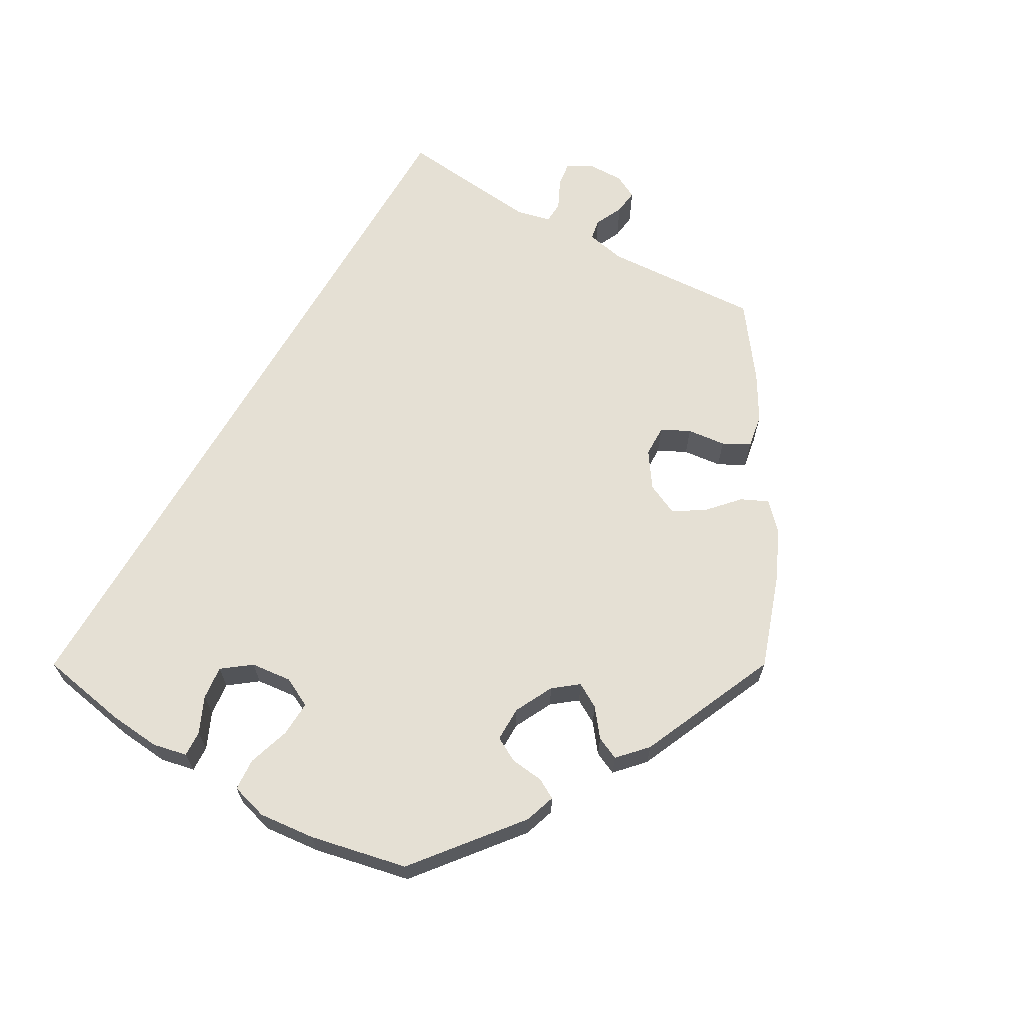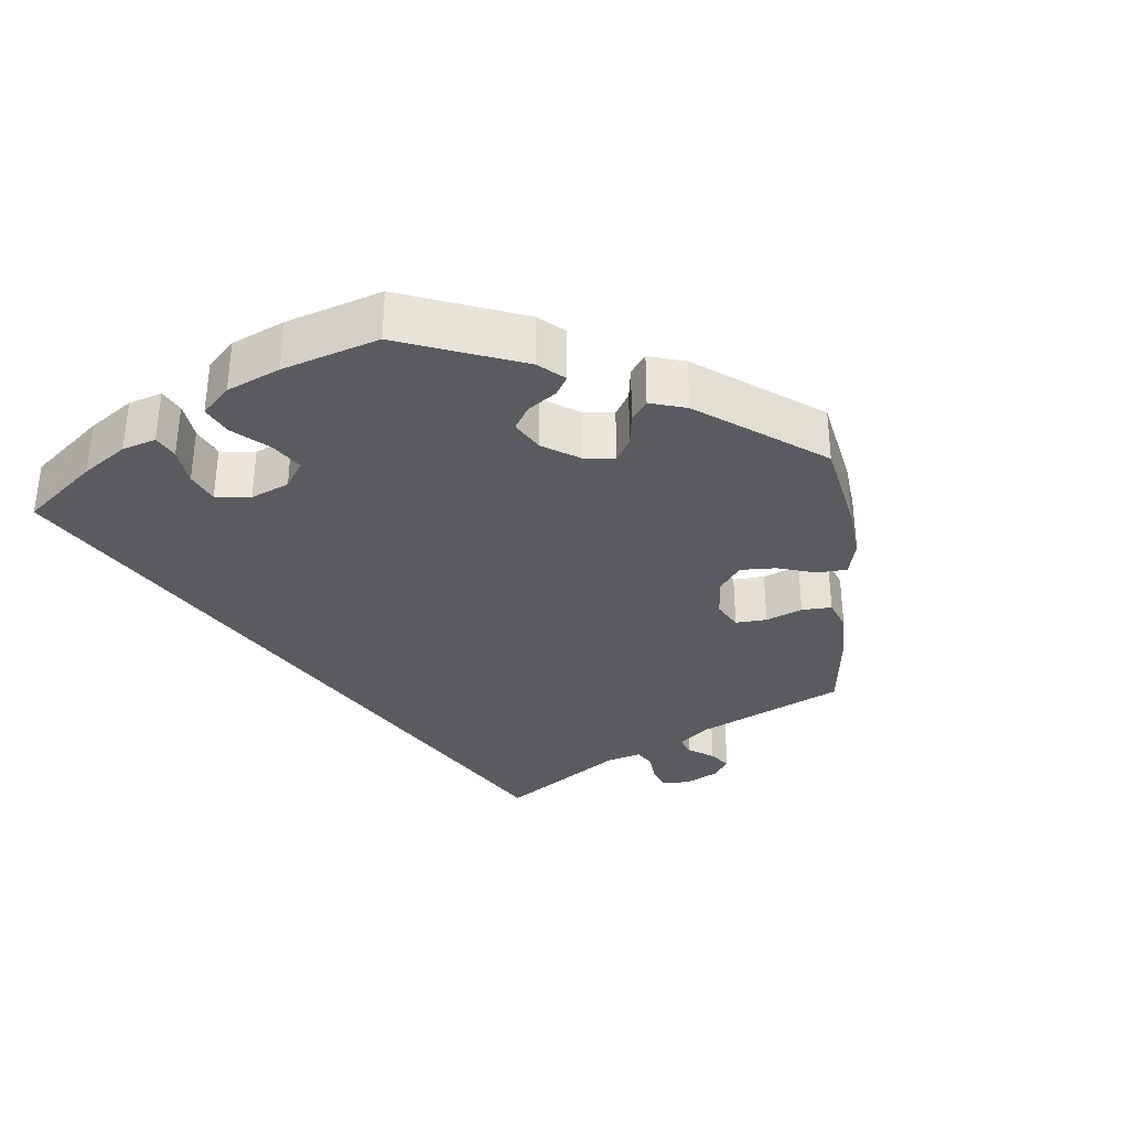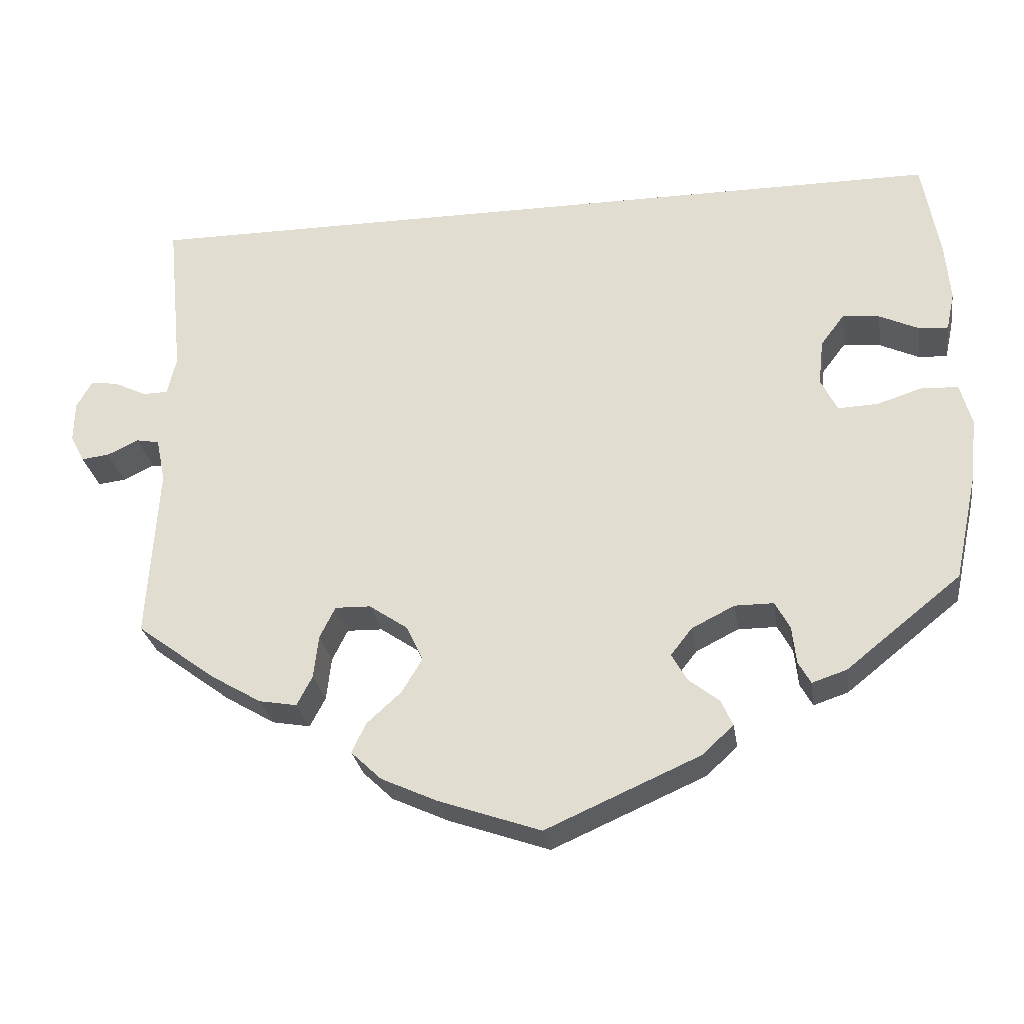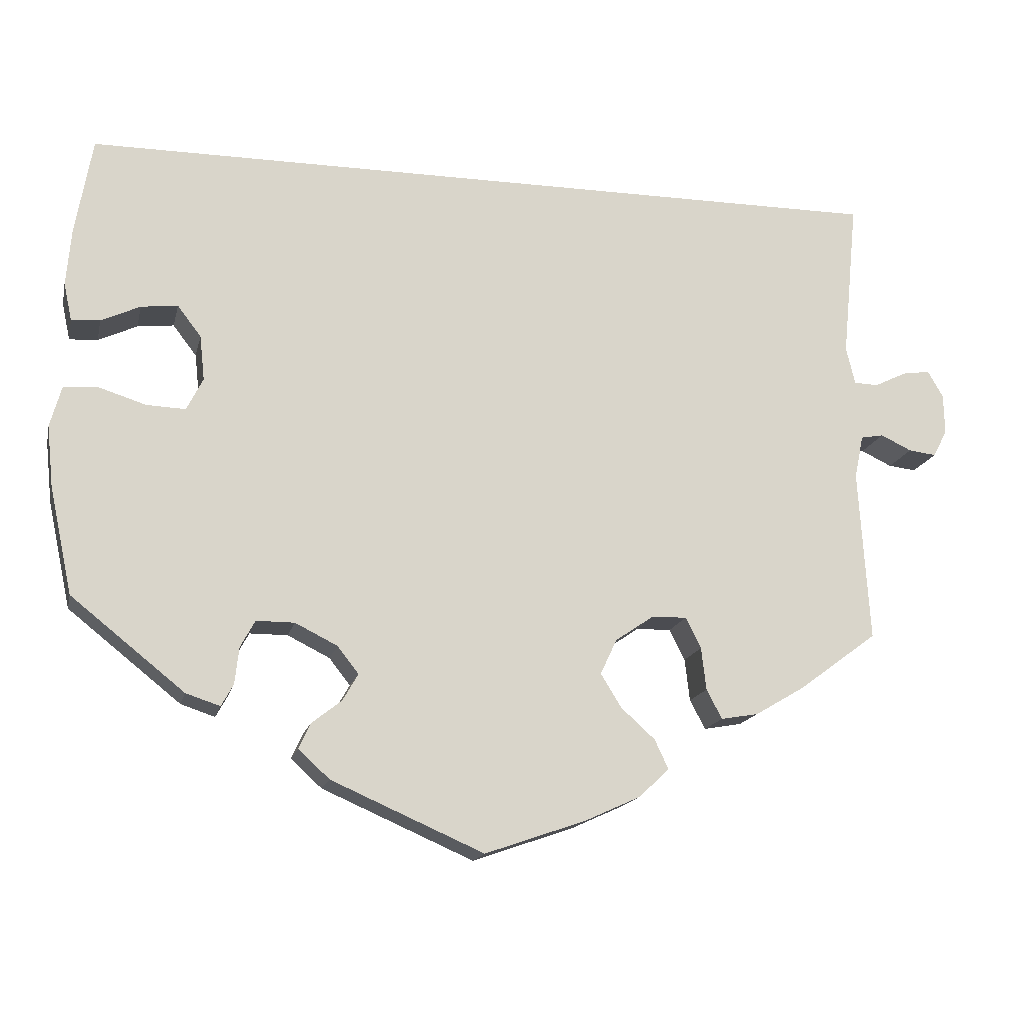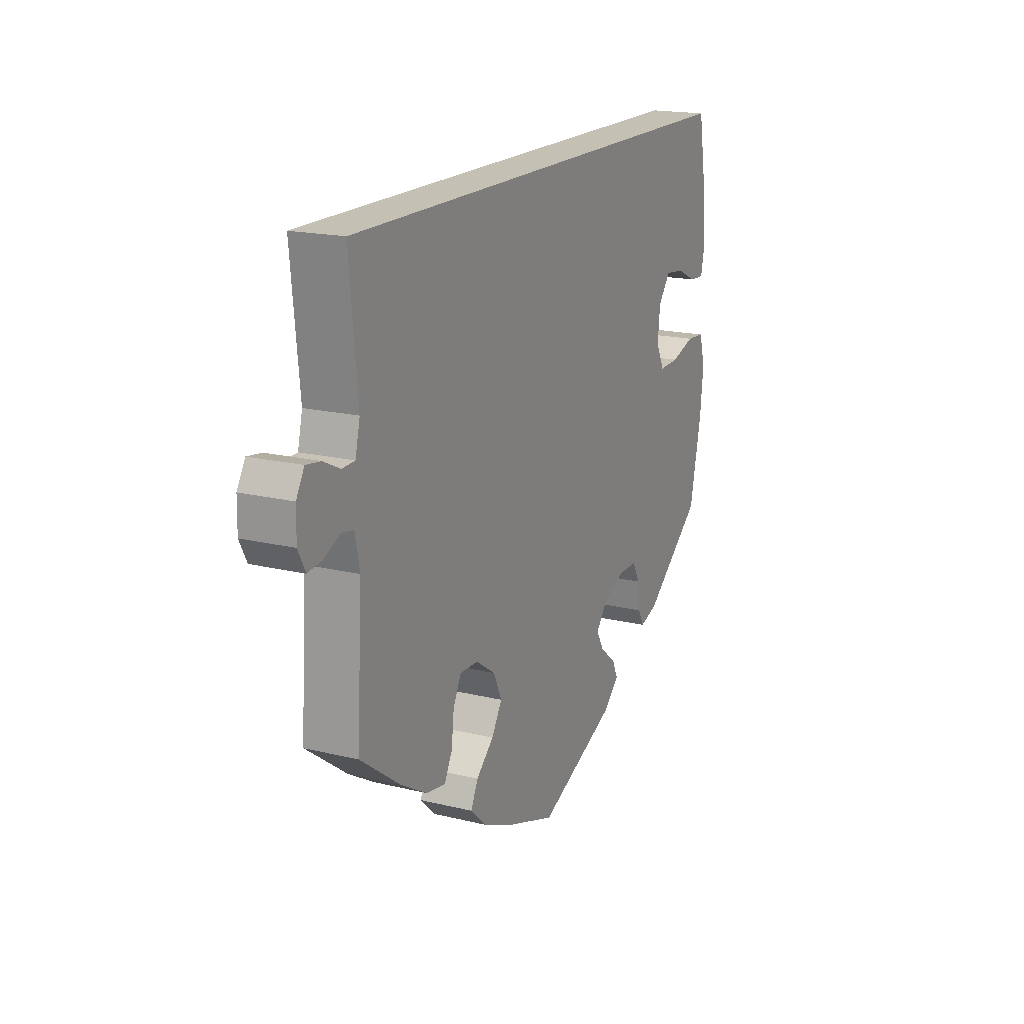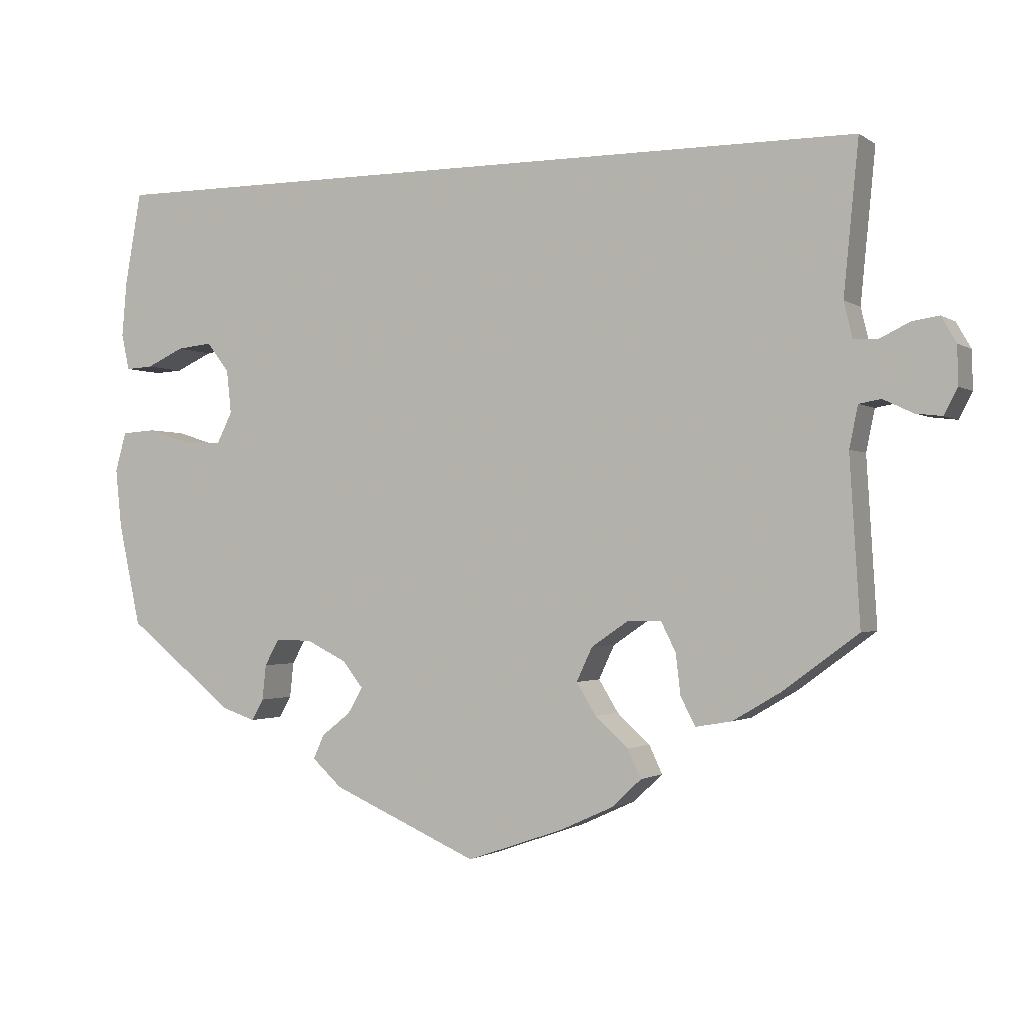
<metadata>
{"format":"obj","ext":"obj","renderer":"f3d","projection":"perspective","resolution":1024,"background":"white","views":[{"elev":65.4,"azim":119.9,"up":"+Y"},{"elev":-32.9,"azim":126.5,"up":"+Y"},{"elev":-27.1,"azim":8.7,"up":"+Z"},{"elev":-15.9,"azim":167.4,"up":"+Z"},{"elev":18.0,"azim":-64.4,"up":"+Z"},{"elev":-1.4,"azim":-154.8,"up":"+Z"}]}
</metadata>
<code>
v -0.123 0.07 -0.535
v -0.191 0.07 -0.504
v -0.228 0.07 -0.469
v -0.211 0.07 -0.433
v -0.169 0.07 -0.395
v -0.144 0.07 -0.354
v -0.164 0.07 -0.311
v -0.211 0.07 -0.279
v -0.254 0.07 -0.278
v -0.273 0.07 -0.316
v -0.279 0.07 -0.368
v -0.298 0.07 -0.404
v -0.344 0.07 -0.396
v -0.405 0.07 -0.36
v -0.501 0.07 -0.289
v -0.488 0.07 -0.078
v -0.499 0.07 -0.025
v -0.527 0.07 -0.02
v -0.565 0.07 -0.038
v -0.599 0.07 -0.042
v -0.616 0.07 -0.009
v -0.615 0.07 0.04
v -0.596 0.07 0.073
v -0.562 0.07 0.068
v -0.523 0.07 0.049
v -0.493 0.07 0.05
v -0.482 0.07 0.096
v -0.501 0.07 0.289
v 0.5 0.07 0.289
v 0.521 0.07 0.17
v 0.527 0.07 0.1
v 0.517 0.07 0.054
v 0.482 0.07 0.056
v 0.434 0.07 0.078
v 0.389 0.07 0.083
v 0.36 0.07 0.045
v 0.354 0.07 -0.01
v 0.374 0.07 -0.05
v 0.422 0.07 -0.048
v 0.479 0.07 -0.03
v 0.522 0.07 -0.033
v 0.536 0.07 -0.083
v 0.528 0.07 -0.159
v 0.5 0.07 -0.289
v 0.361 0.07 -0.4
v 0.319 0.07 -0.414
v 0.304 0.07 -0.387
v 0.299 0.07 -0.342
v 0.281 0.07 -0.309
v 0.234 0.07 -0.309
v 0.182 0.07 -0.335
v 0.156 0.07 -0.368
v 0.175 0.07 -0.401
v 0.212 0.07 -0.43
v 0.226 0.07 -0.461
v 0.188 0.07 -0.496
v 0.001 0.07 -0.578
v -0.123 0 -0.535
v -0.191 0 -0.504
v -0.228 0 -0.469
v -0.211 0 -0.433
v -0.169 0 -0.395
v -0.144 0 -0.354
v -0.164 0 -0.311
v -0.211 0 -0.279
v -0.254 0 -0.278
v -0.273 0 -0.316
v -0.279 0 -0.368
v -0.298 0 -0.404
v -0.344 0 -0.396
v -0.405 0 -0.36
v -0.501 0 -0.289
v -0.488 0 -0.078
v -0.499 0 -0.025
v -0.527 0 -0.02
v -0.565 0 -0.038
v -0.599 0 -0.042
v -0.616 0 -0.009
v -0.615 0 0.04
v -0.596 0 0.073
v -0.562 0 0.068
v -0.523 0 0.049
v -0.493 0 0.05
v -0.482 0 0.096
v -0.501 0 0.289
v 0.5 0 0.289
v 0.521 0 0.17
v 0.527 0 0.1
v 0.517 0 0.054
v 0.482 0 0.056
v 0.434 0 0.078
v 0.389 0 0.083
v 0.36 0 0.045
v 0.354 0 -0.01
v 0.374 0 -0.05
v 0.422 0 -0.048
v 0.479 0 -0.03
v 0.522 0 -0.033
v 0.536 0 -0.083
v 0.528 0 -0.159
v 0.5 0 -0.289
v 0.361 0 -0.4
v 0.319 0 -0.414
v 0.304 0 -0.387
v 0.299 0 -0.342
v 0.281 0 -0.309
v 0.234 0 -0.309
v 0.182 0 -0.335
v 0.156 0 -0.368
v 0.175 0 -0.401
v 0.212 0 -0.43
v 0.226 0 -0.461
v 0.188 0 -0.496
v 0.001 0 -0.578
f 53 54 55 56
f 52 53 56 57
f 45 46 47 48
f 45 48 49
f 44 45 49
f 43 44 49 50
f 39 40 41 42
f 38 39 42 43
f 31 32 33 34
f 31 34 35
f 30 31 35
f 27 28 29 30
f 26 27 30 35
f 22 23 24 25
f 22 25 26
f 18 19 20 21
f 18 21 22 26
f 13 14 15 16
f 13 16 17
f 10 11 12 13
f 9 10 13 17
f 8 9 17
f 7 8 17
f 2 3 4 5
f 2 5 6
f 52 57 1 2
f 51 52 2 6
f 38 43 50 51
f 37 38 51 6
f 36 37 6 7
f 35 36 7 17
f 17 18 26 35
f 113 112 111 110
f 114 113 110 109
f 105 104 103 102
f 106 105 102
f 106 102 101
f 107 106 101 100
f 99 98 97 96
f 100 99 96 95
f 91 90 89 88
f 92 91 88
f 92 88 87
f 87 86 85 84
f 92 87 84 83
f 82 81 80 79
f 83 82 79
f 78 77 76 75
f 83 79 78 75
f 73 72 71 70
f 74 73 70
f 70 69 68 67
f 74 70 67 66
f 74 66 65
f 74 65 64
f 62 61 60 59
f 63 62 59
f 59 58 114 109
f 63 59 109 108
f 108 107 100 95
f 63 108 95 94
f 64 63 94 93
f 74 64 93 92
f 92 83 75 74
f 1 58 59 2
f 2 59 60 3
f 3 60 61 4
f 4 61 62 5
f 5 62 63 6
f 6 63 64 7
f 7 64 65 8
f 8 65 66 9
f 9 66 67 10
f 10 67 68 11
f 11 68 69 12
f 12 69 70 13
f 13 70 71 14
f 14 71 72 15
f 15 72 73 16
f 16 73 74 17
f 17 74 75 18
f 18 75 76 19
f 19 76 77 20
f 20 77 78 21
f 21 78 79 22
f 22 79 80 23
f 23 80 81 24
f 24 81 82 25
f 25 82 83 26
f 26 83 84 27
f 27 84 85 28
f 28 85 86 29
f 29 86 87 30
f 30 87 88 31
f 31 88 89 32
f 32 89 90 33
f 33 90 91 34
f 34 91 92 35
f 35 92 93 36
f 36 93 94 37
f 37 94 95 38
f 38 95 96 39
f 39 96 97 40
f 40 97 98 41
f 41 98 99 42
f 42 99 100 43
f 43 100 101 44
f 44 101 102 45
f 45 102 103 46
f 46 103 104 47
f 47 104 105 48
f 48 105 106 49
f 49 106 107 50
f 50 107 108 51
f 51 108 109 52
f 52 109 110 53
f 53 110 111 54
f 54 111 112 55
f 55 112 113 56
f 56 113 114 57
f 57 114 58 1

</code>
